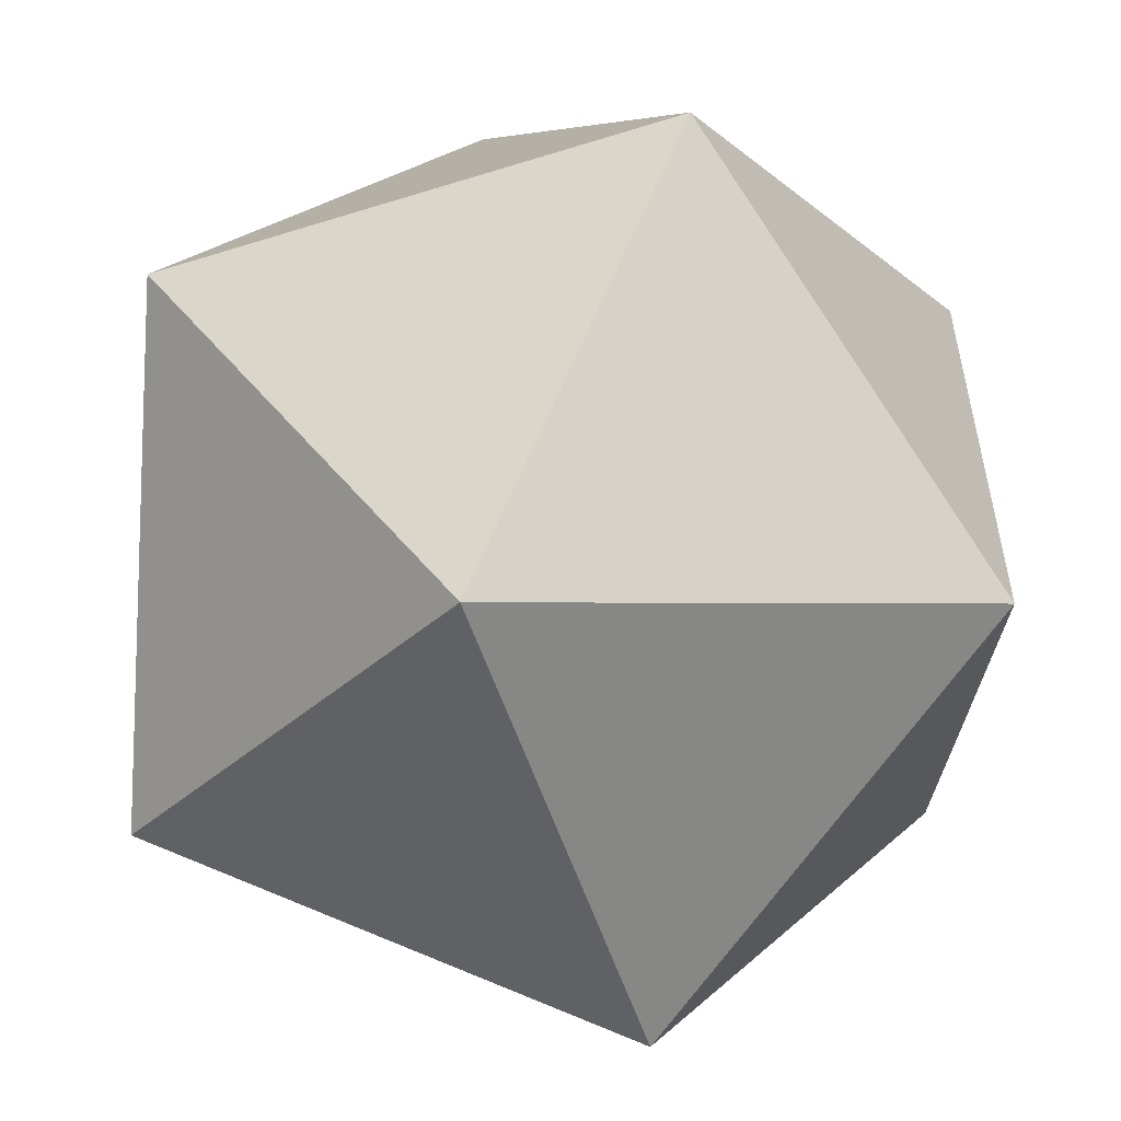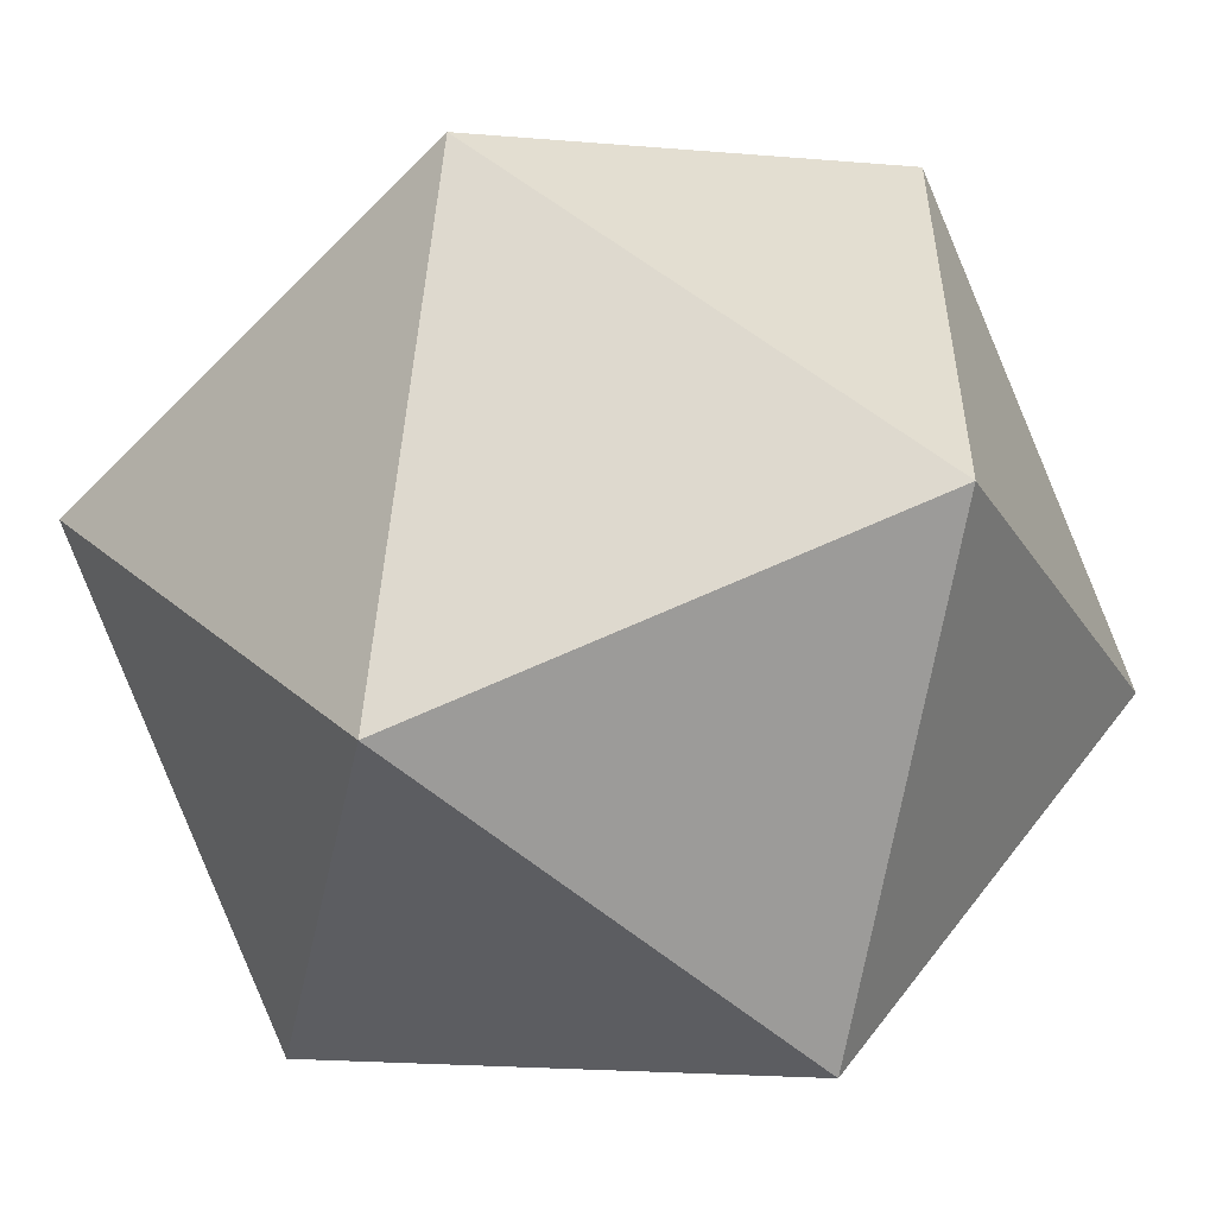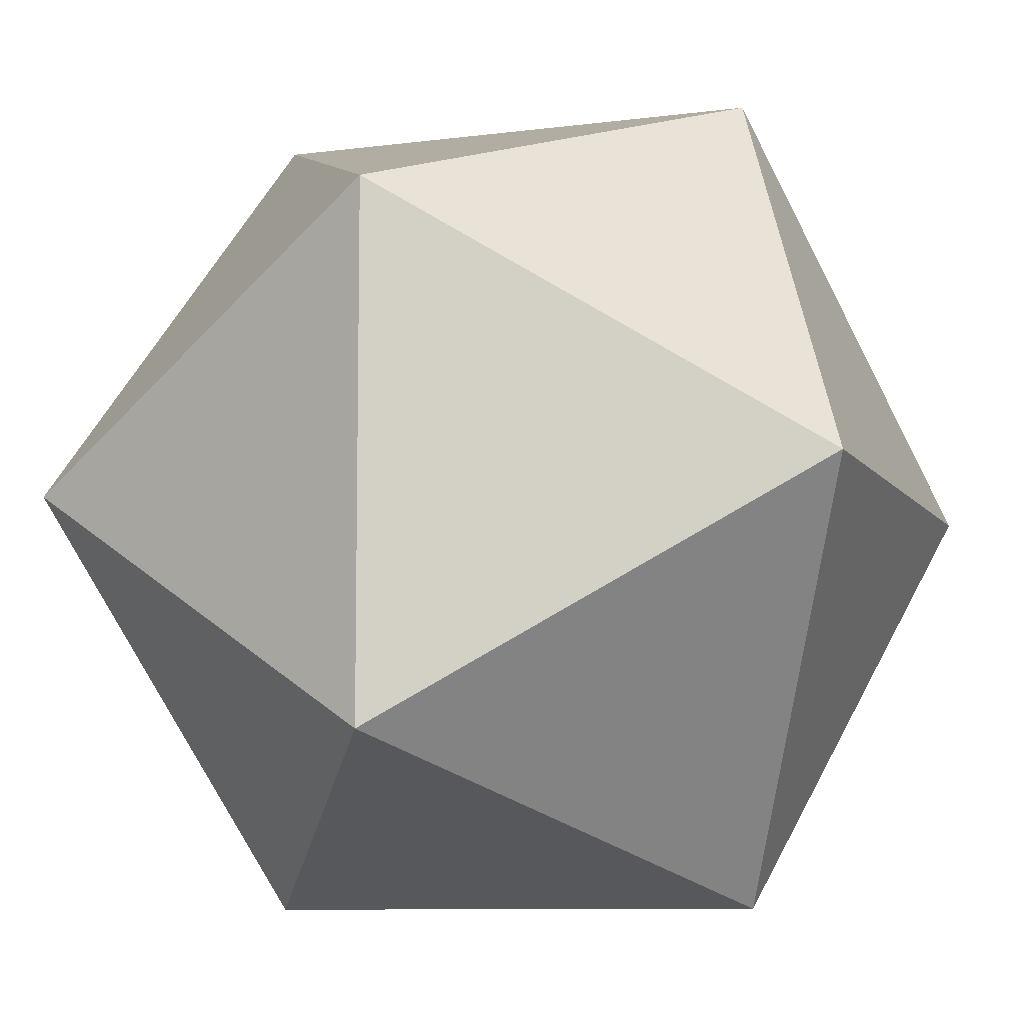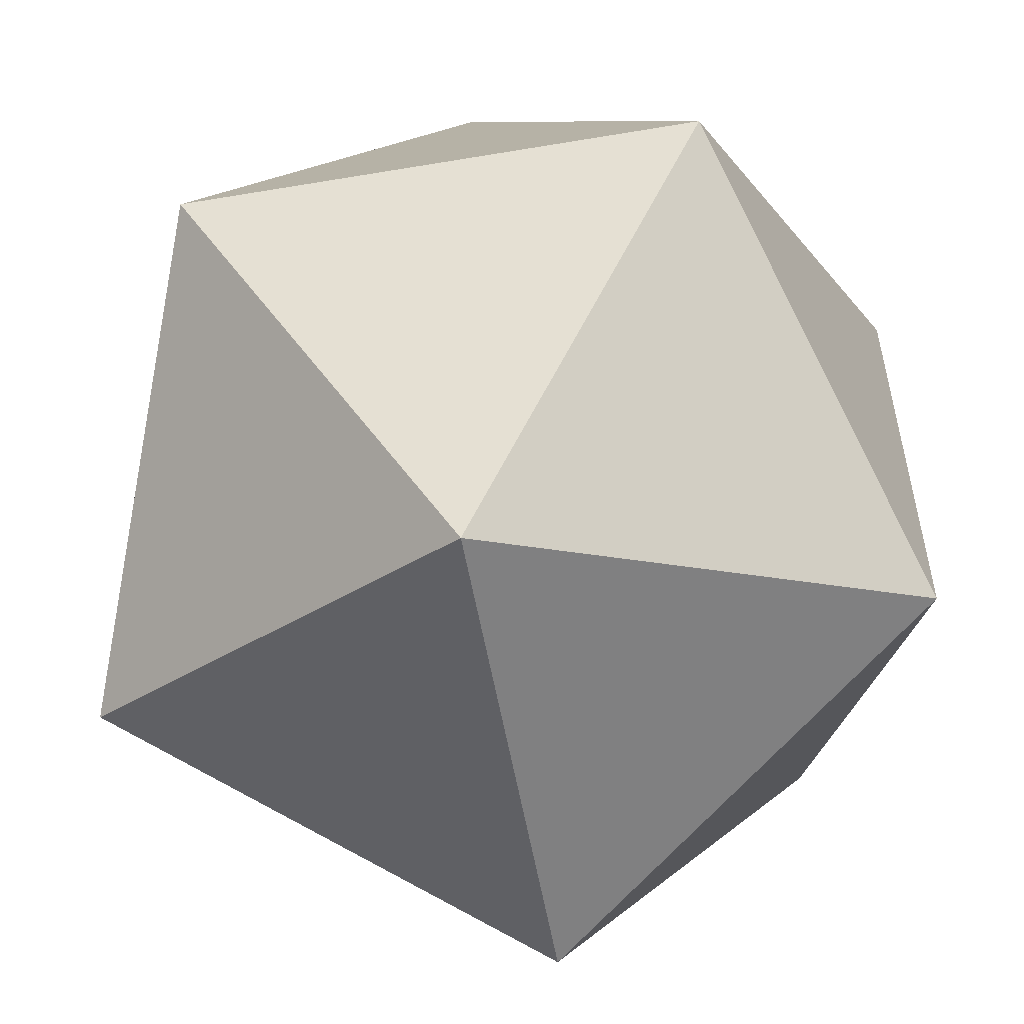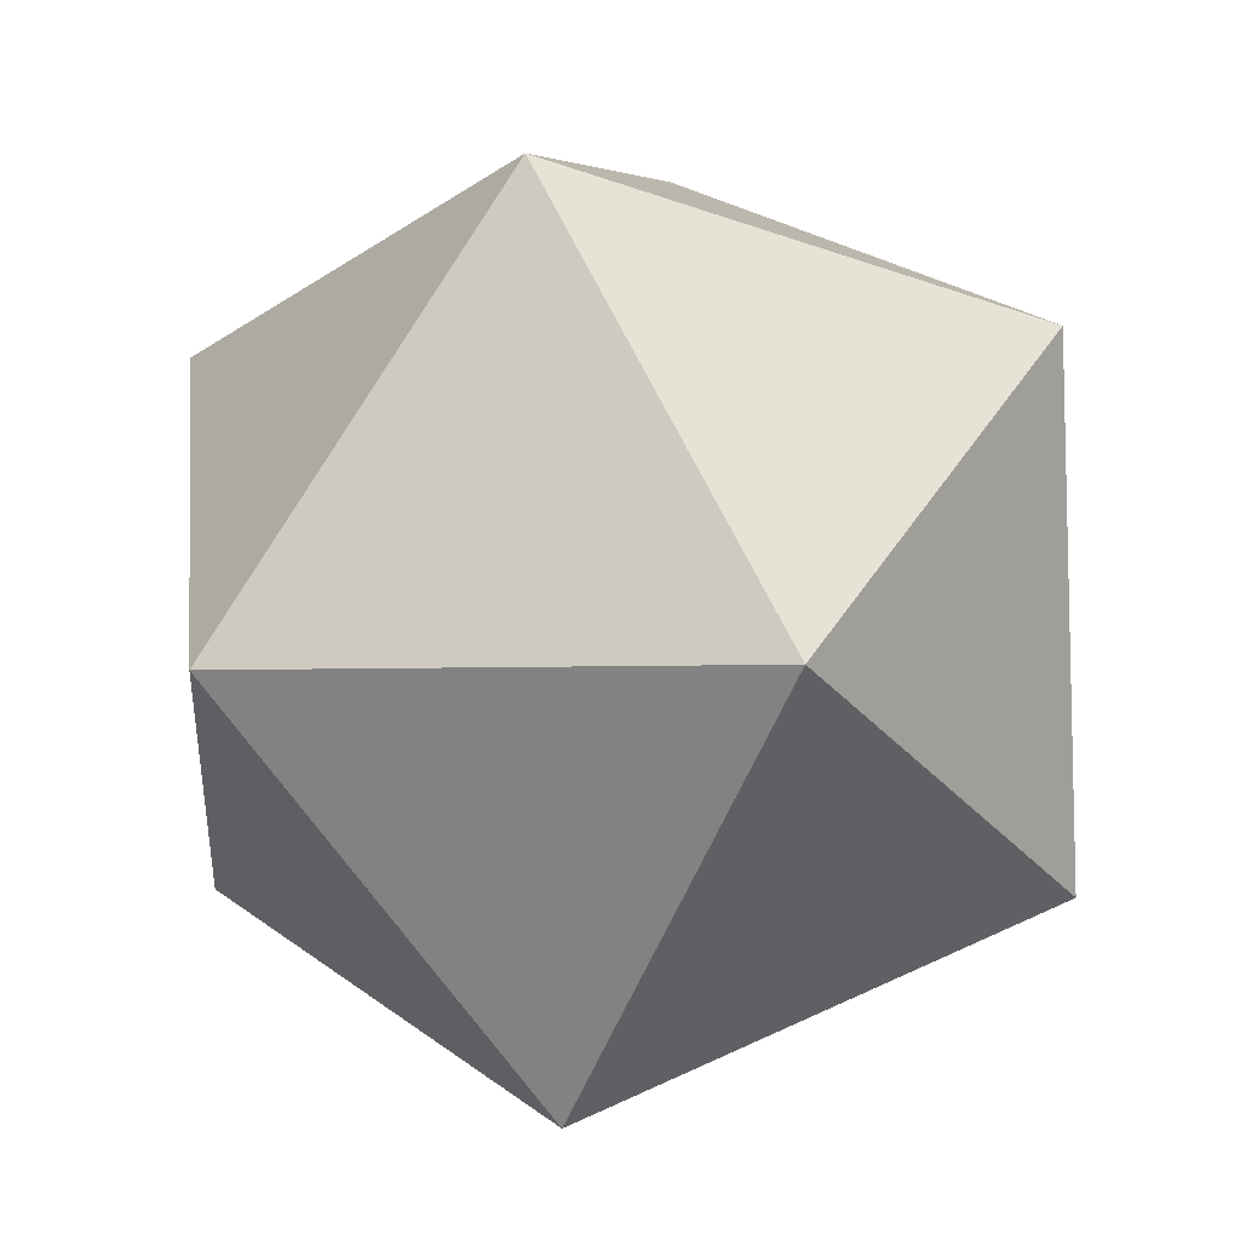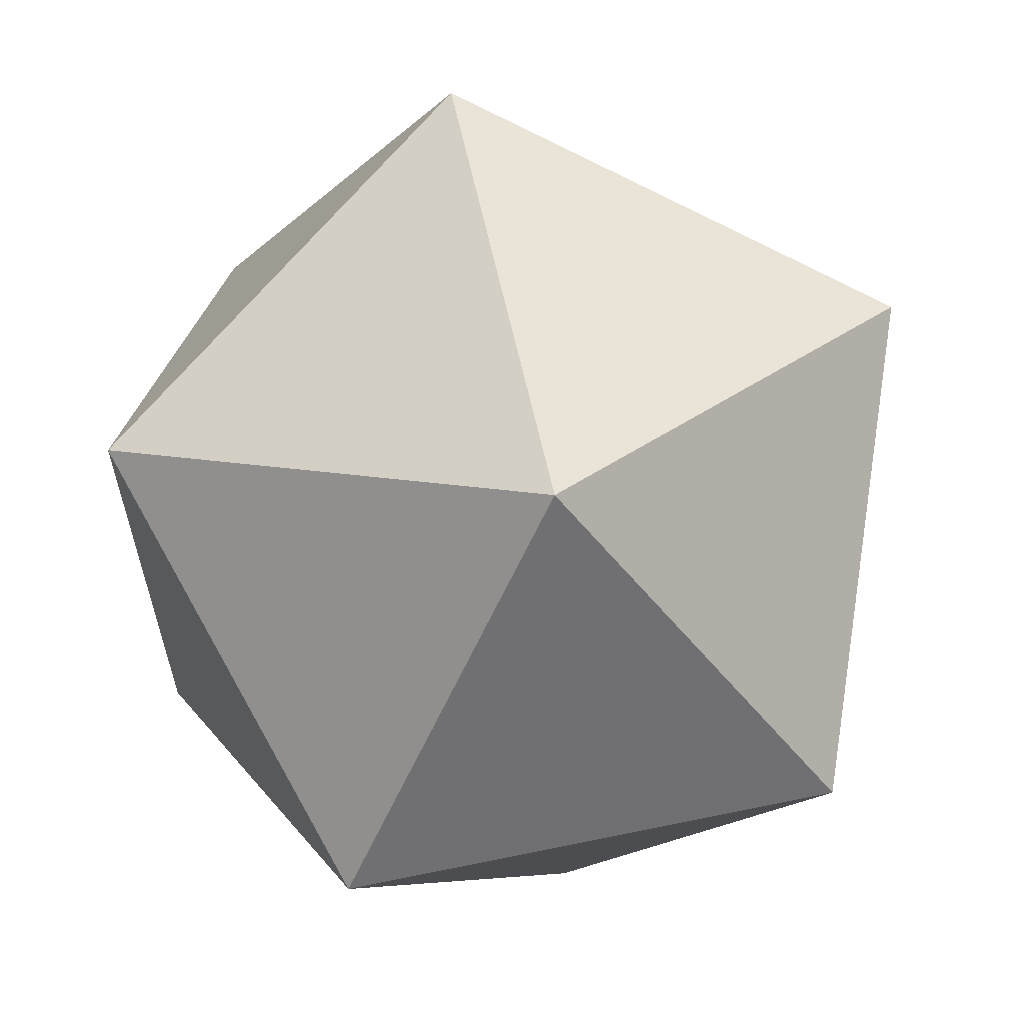
<metadata>
{"format":"obj","ext":"obj","renderer":"f3d","projection":"perspective","resolution":1024,"background":"white","views":[{"elev":-55.6,"azim":26.3,"up":"+Z"},{"elev":-54.4,"azim":55.1,"up":"+Z"},{"elev":-8.7,"azim":117.9,"up":"+Z"},{"elev":-56.0,"azim":18.1,"up":"+Z"},{"elev":-2.9,"azim":-75.3,"up":"+Y"},{"elev":64.9,"azim":78.3,"up":"+Y"}]}
</metadata>
<code>
o penta-2_Icosphere.002
v 1.019 -1.285 -0.003743
v 1.354 0.1801 0.8637
v 0.08484 -0.8748 1.4
v -0.6993 -1.527 -0.003743
v 0.08484 -0.8748 -1.407
v 1.354 0.1801 -0.8712
v -0.1575 0.8431 1.4
v -1.426 -0.2119 0.8637
v -1.426 -0.2119 -0.8712
v -0.1575 0.8431 -1.407
v 0.6266 1.495 -0.003743
v -1.091 1.253 -0.003743
f 1 2 3
f 2 1 6
f 1 3 4
f 1 4 5
f 1 5 6
f 2 6 11
f 3 2 7
f 4 3 8
f 5 4 9
f 6 5 10
f 2 11 7
f 3 7 8
f 4 8 9
f 5 9 10
f 6 10 11
f 7 11 12
f 8 7 12
f 9 8 12
f 10 9 12
f 11 10 12

</code>
